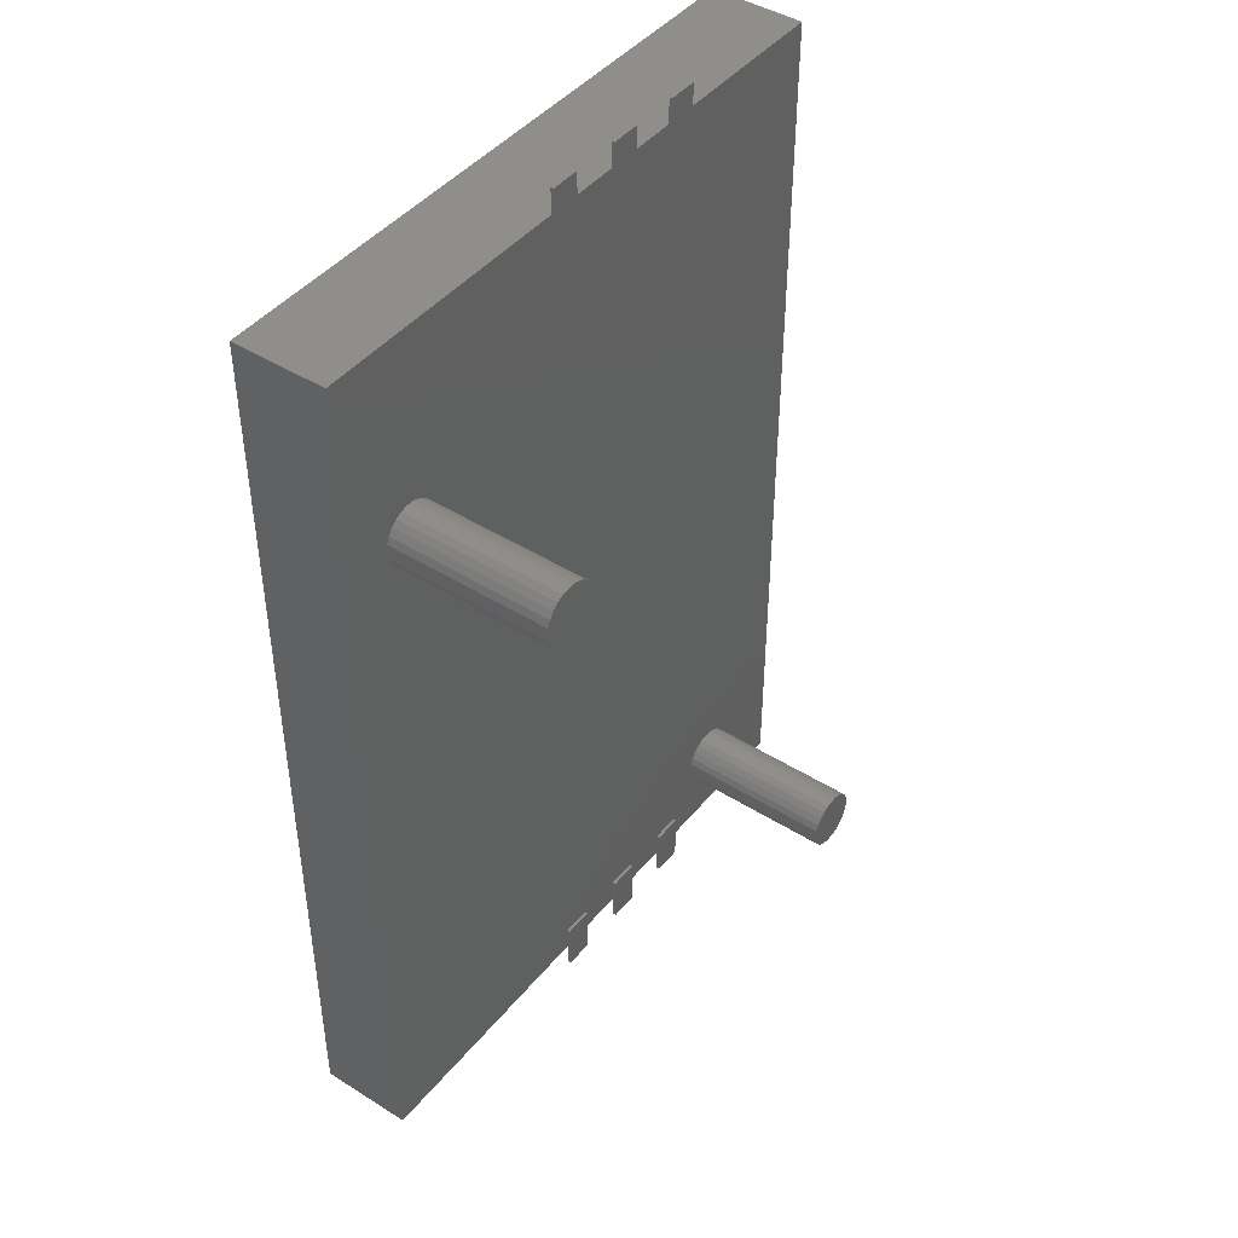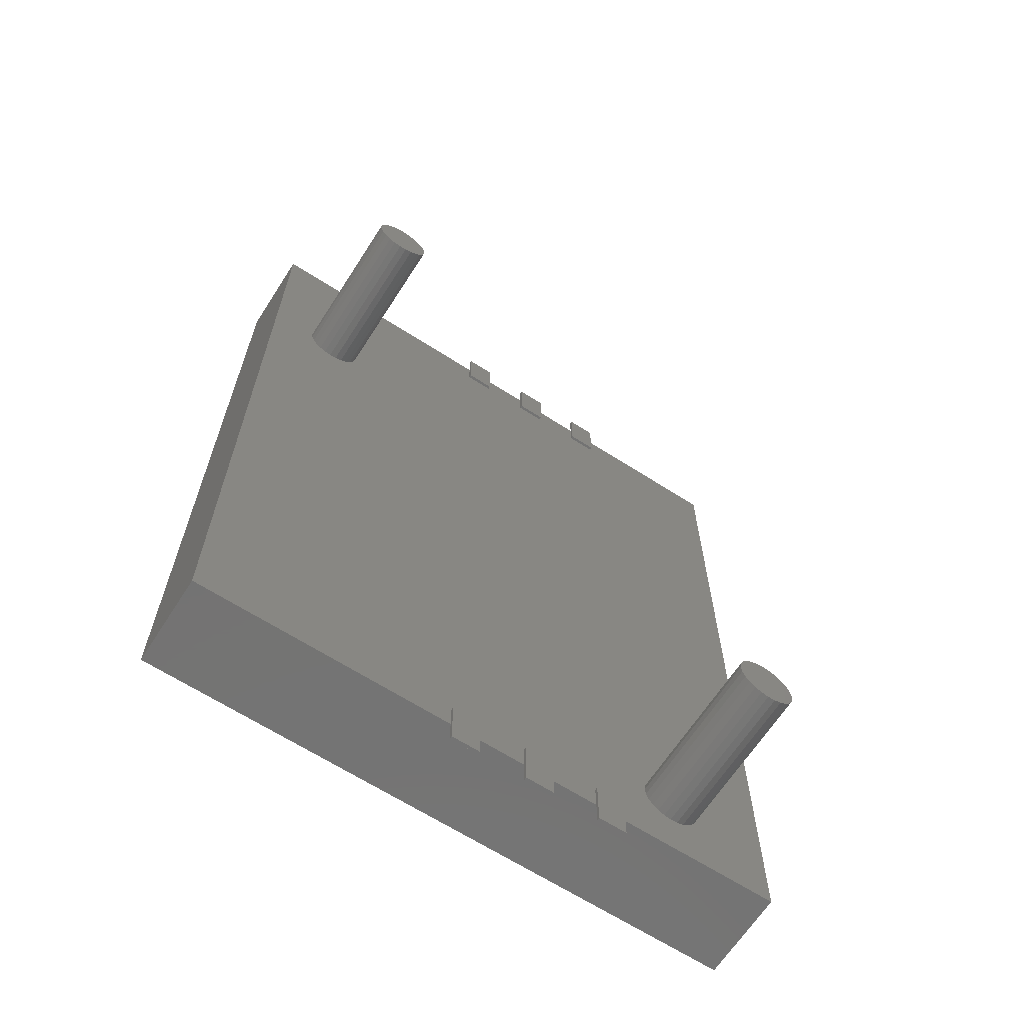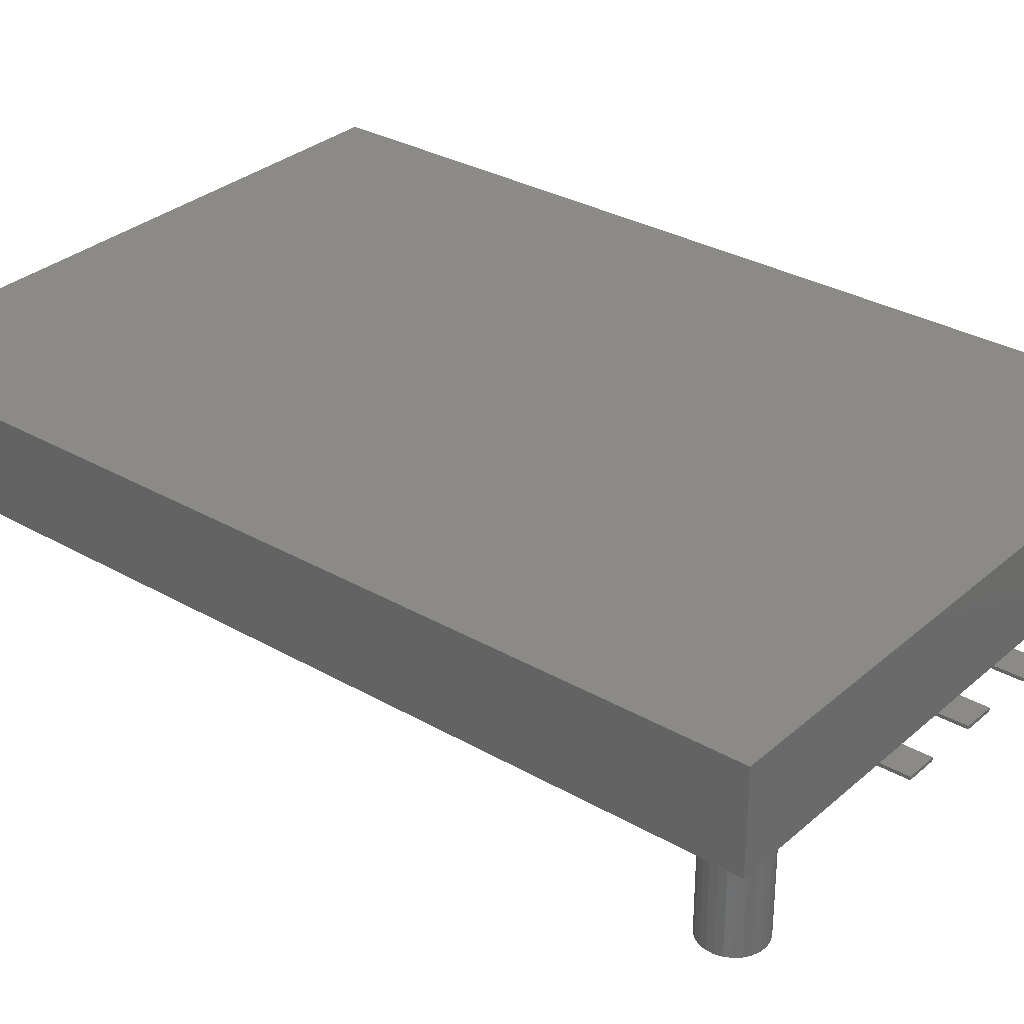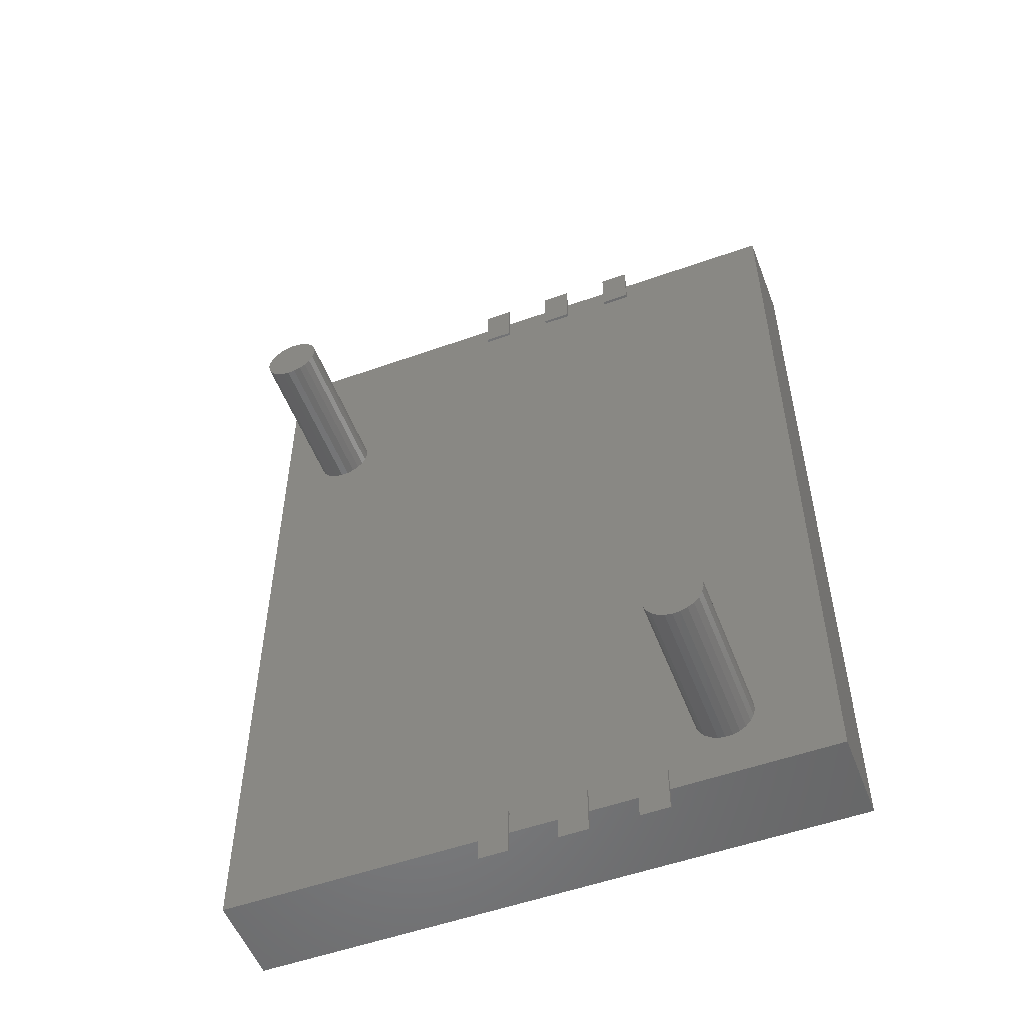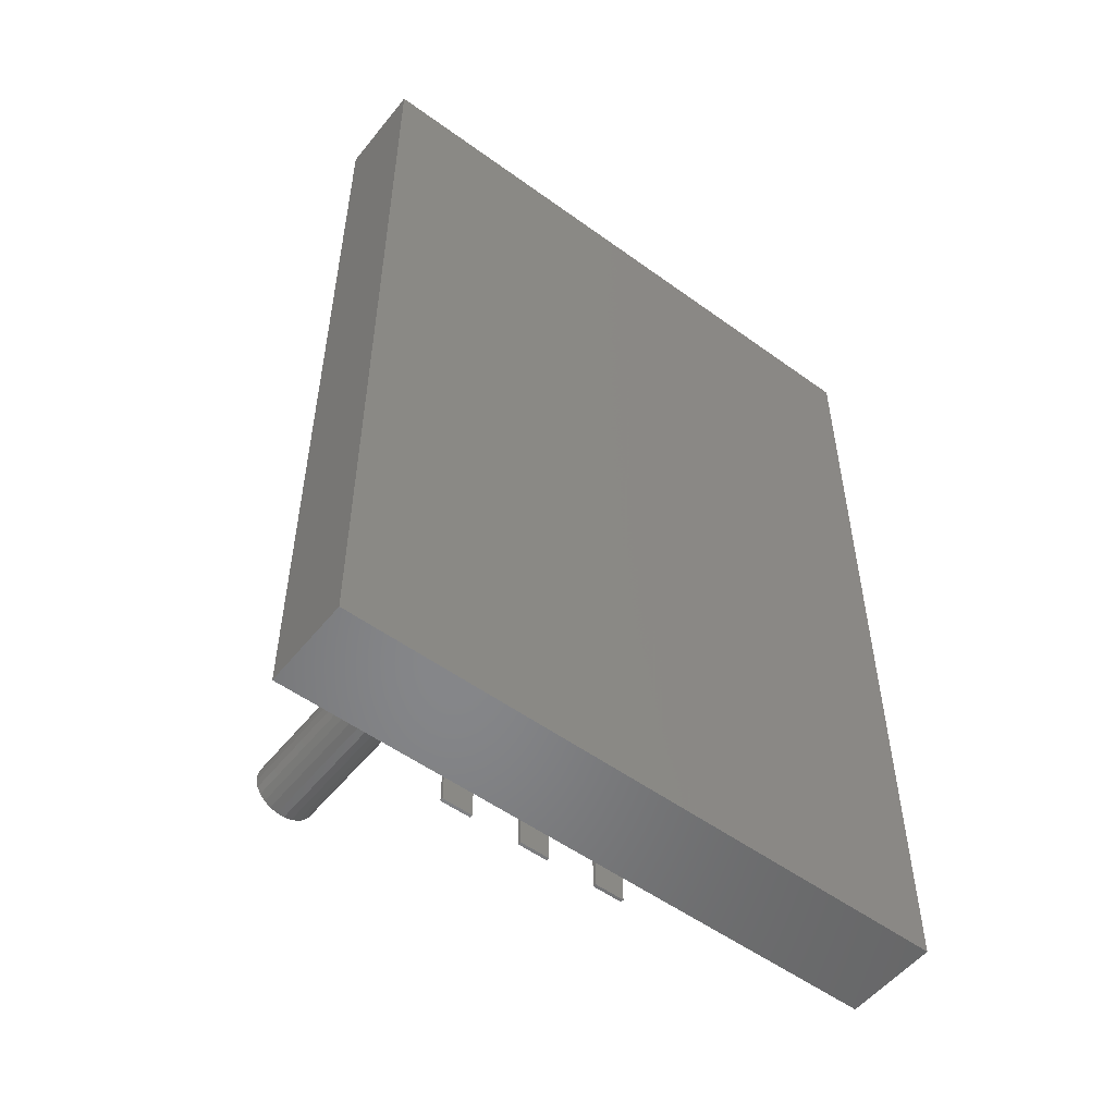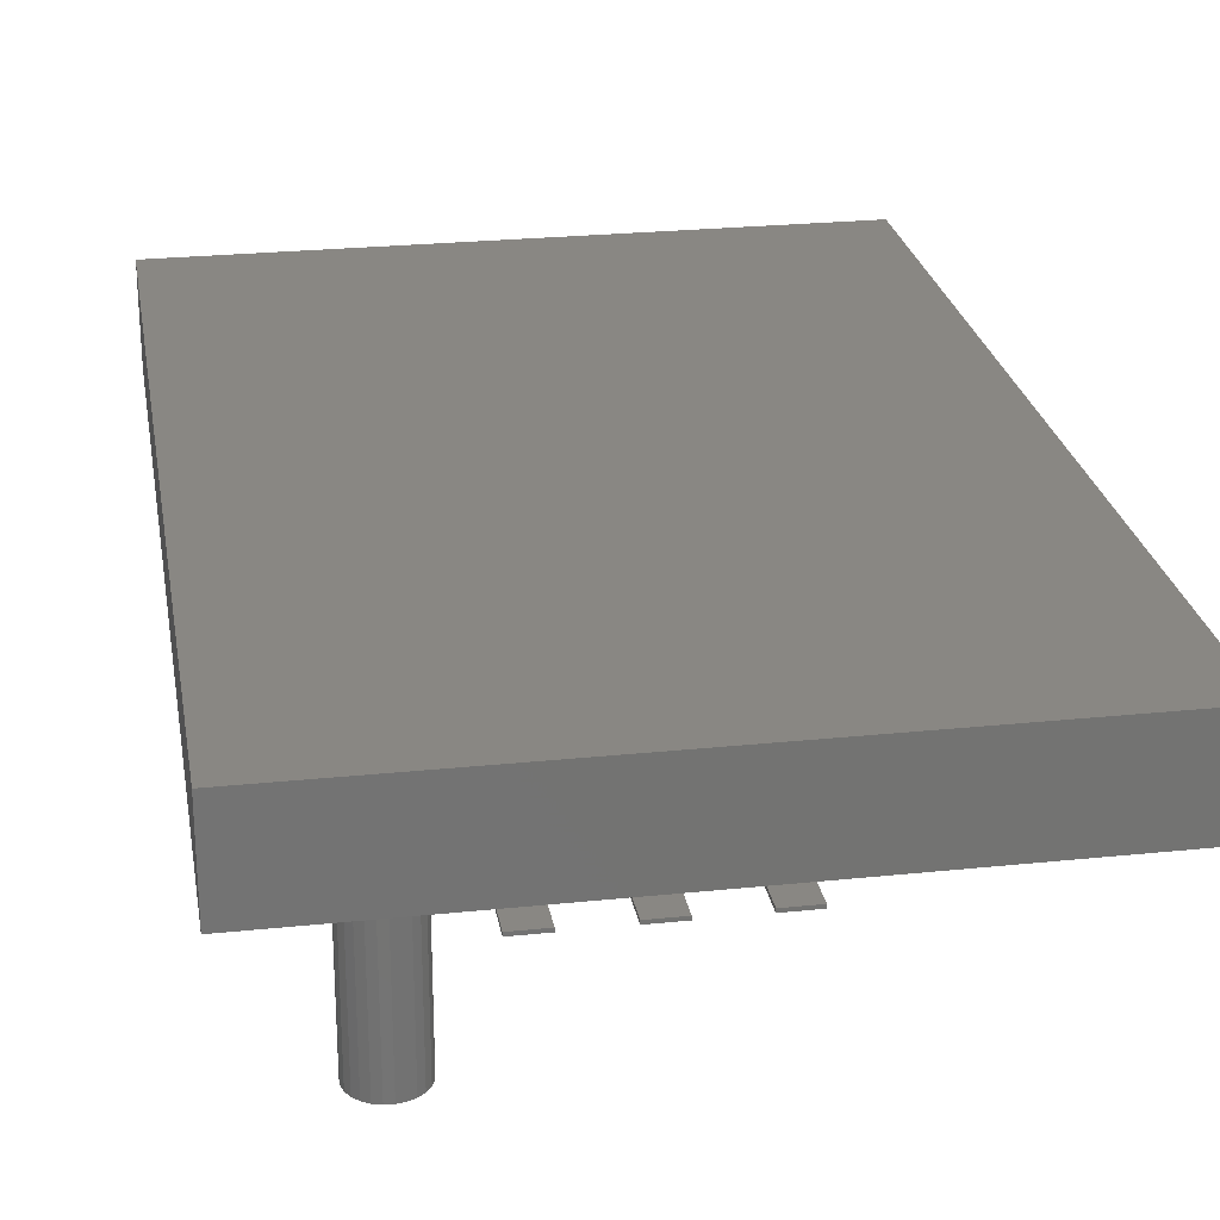
<metadata>
{"format":"stl","ext":"stl","renderer":"f3d","projection":"perspective","resolution":1024,"background":"white","views":[{"elev":44.2,"azim":126.3,"up":"+Y"},{"elev":-65.6,"azim":147.2,"up":"+Y"},{"elev":31.2,"azim":-50.7,"up":"+Z"},{"elev":-53.5,"azim":-159.2,"up":"+Y"},{"elev":-53.5,"azim":-37.8,"up":"+Y"},{"elev":25.1,"azim":-9.6,"up":"+Z"}]}
</metadata>
<code>
# stl→obj: 156 verts, 468 faces
v 10 14.65 0.1
v -10 14.65 0.1
v -10 14.65 3.1
v 10 14.65 3.1
v 10 -14.65 0.1
v 10 -14.65 3.1
v -10 -14.65 0.1
v -10 -14.65 3.1
v -4.6 -13.82 0.1
v -4.6 -13.82 0
v -4.6 -15.48 0.1
v -4.6 -15.48 0
v -3.64 -15.48 0.1
v -3.64 -13.82 0
v -3.64 -13.82 0.1
v -3.64 -15.48 0
v -4.6 15.48 0.1
v -4.6 15.48 0
v -4.6 13.82 0.1
v -4.6 13.82 0
v -3.64 13.82 0.1
v -3.64 15.48 0
v -3.64 15.48 0.1
v -3.64 13.82 0
v -2.06 -13.82 0.1
v -2.06 -13.82 0
v -2.06 -15.48 0.1
v -2.06 -15.48 0
v -1.1 -15.48 0.1
v -1.1 -13.82 0
v -1.1 -13.82 0.1
v -1.1 -15.48 0
v -2.06 15.48 0.1
v -2.06 15.48 0
v -2.06 13.82 0.1
v -2.06 13.82 0
v -1.1 13.82 0.1
v -1.1 15.48 0
v -1.1 15.48 0.1
v -1.1 13.82 0
v 0.48 -13.82 0.1
v 0.48 -13.82 0
v 0.48 -15.48 0.1
v 0.48 -15.48 0
v 1.44 -15.48 0.1
v 1.44 -13.82 0
v 1.44 -13.82 0.1
v 1.44 -15.48 0
v 0.48 15.48 0.1
v 0.48 15.48 0
v 0.48 13.82 0.1
v 0.48 13.82 0
v 1.44 13.82 0.1
v 1.44 15.48 0
v 1.44 15.48 0.1
v 1.44 13.82 0
v 7.56 7.412 0.1
v 7.322 7.427 -5
v 7.56 7.412 -5
v 7.794 7.456 -5
v 7.794 7.456 0.1
v 8.009 7.558 0.1
v 8.009 7.558 -5
v 8.193 7.71 -5
v 8.42 8.596 0.1
v 8.45 8.36 -5
v 8.42 8.596 -5
v 8.45 8.36 0.1
v 8.193 7.71 0.1
v 8.332 8.818 0.1
v 8.332 8.818 -5
v 8.332 7.902 0.1
v 8.332 7.902 -5
v 8.42 8.124 -5
v 8.193 9.01 0.1
v 8.193 9.01 -5
v 8.42 8.124 0.1
v 8.009 9.162 0.1
v 8.009 9.162 -5
v 7.794 9.264 0.1
v 7.794 9.264 -5
v 7.56 9.308 0.1
v 7.56 9.308 -5
v 7.322 9.293 0.1
v 7.322 9.293 -5
v 7.096 9.22 0.1
v 7.096 9.22 -5
v 6.894 9.092 -5
v 6.894 9.092 0.1
v 6.731 8.918 0.1
v 6.731 8.918 -5
v 6.617 8.71 -5
v 6.617 8.71 0.1
v 6.557 8.479 0.1
v 6.557 8.479 -5
v 6.557 8.241 0.1
v 6.557 8.241 -5
v 6.617 8.01 0.1
v 6.617 8.01 -5
v 6.731 7.802 0.1
v 6.731 7.802 -5
v 6.894 7.628 -5
v 6.894 7.628 0.1
v 7.096 7.5 0.1
v 7.096 7.5 -5
v 7.322 7.427 0.1
v -6.44 -13.09 0.1
v -6.678 -13.07 -5
v -6.44 -13.09 -5
v -6.206 -13.04 -5
v -6.206 -13.04 0.1
v -5.991 -12.94 0.1
v -5.991 -12.94 -5
v -5.807 -12.79 -5
v -5.58 -11.9 0.1
v -5.55 -12.14 -5
v -5.58 -11.9 -5
v -5.55 -12.14 0.1
v -5.807 -12.79 0.1
v -5.668 -11.68 0.1
v -5.668 -11.68 -5
v -5.668 -12.6 0.1
v -5.668 -12.6 -5
v -5.58 -12.38 -5
v -5.807 -11.49 0.1
v -5.807 -11.49 -5
v -5.58 -12.38 0.1
v -5.991 -11.34 0.1
v -5.991 -11.34 -5
v -6.206 -11.24 0.1
v -6.206 -11.24 -5
v -6.44 -11.19 0.1
v -6.44 -11.19 -5
v -6.678 -11.21 0.1
v -6.678 -11.21 -5
v -6.904 -11.28 0.1
v -6.904 -11.28 -5
v -7.106 -11.41 -5
v -7.106 -11.41 0.1
v -7.269 -11.58 0.1
v -7.269 -11.58 -5
v -7.383 -11.79 -5
v -7.383 -11.79 0.1
v -7.443 -12.02 0.1
v -7.443 -12.02 -5
v -7.443 -12.26 0.1
v -7.443 -12.26 -5
v -7.383 -12.49 0.1
v -7.383 -12.49 -5
v -7.269 -12.7 0.1
v -7.269 -12.7 -5
v -7.106 -12.87 -5
v -7.106 -12.87 0.1
v -6.904 -13 0.1
v -6.904 -13 -5
v -6.678 -13.07 0.1
f 1 2 3
f 1 3 4
f 5 1 4
f 5 4 6
f 7 5 6
f 7 6 8
f 2 7 8
f 2 8 3
f 5 7 1
f 7 2 1
f 4 8 6
f 4 3 8
f 9 10 11
f 10 12 11
f 13 14 15
f 13 16 14
f 12 16 13
f 11 12 13
f 15 14 10
f 15 10 9
f 16 12 10
f 16 10 14
f 9 11 13
f 15 9 13
f 17 18 19
f 18 20 19
f 21 22 23
f 21 24 22
f 20 24 21
f 19 20 21
f 23 22 18
f 23 18 17
f 24 20 18
f 24 18 22
f 17 19 21
f 23 17 21
f 25 26 27
f 26 28 27
f 29 30 31
f 29 32 30
f 28 32 29
f 27 28 29
f 31 30 26
f 31 26 25
f 32 28 26
f 32 26 30
f 25 27 29
f 31 25 29
f 33 34 35
f 34 36 35
f 37 38 39
f 37 40 38
f 36 40 37
f 35 36 37
f 39 38 34
f 39 34 33
f 40 36 34
f 40 34 38
f 33 35 37
f 39 33 37
f 41 42 43
f 42 44 43
f 45 46 47
f 45 48 46
f 44 48 45
f 43 44 45
f 47 46 42
f 47 42 41
f 48 44 42
f 48 42 46
f 41 43 45
f 47 41 45
f 49 50 51
f 50 52 51
f 53 54 55
f 53 56 54
f 52 56 53
f 51 52 53
f 55 54 50
f 55 50 49
f 56 52 50
f 56 50 54
f 49 51 53
f 55 49 53
f 57 58 59
f 57 59 60
f 61 57 60
f 62 61 60
f 62 60 63
f 62 63 64
f 65 66 67
f 65 68 66
f 69 62 64
f 70 67 71
f 72 69 64
f 70 65 67
f 72 64 73
f 72 73 74
f 75 71 76
f 75 70 71
f 77 72 74
f 68 74 66
f 68 77 74
f 78 76 79
f 78 75 76
f 80 79 81
f 80 78 79
f 82 81 83
f 82 80 81
f 84 83 85
f 84 82 83
f 86 85 87
f 86 87 88
f 86 84 85
f 89 86 88
f 90 88 91
f 90 91 92
f 90 89 88
f 93 90 92
f 94 93 92
f 94 92 95
f 96 94 95
f 96 95 97
f 98 96 97
f 98 97 99
f 100 98 99
f 100 99 101
f 100 101 102
f 103 100 102
f 104 103 102
f 104 102 105
f 104 105 58
f 106 104 58
f 57 106 58
f 104 100 103
f 96 98 100
f 61 104 106
f 61 106 57
f 61 100 104
f 72 61 62
f 72 62 69
f 72 100 61
f 86 89 90
f 86 90 93
f 68 84 86
f 68 93 94
f 68 94 96
f 68 72 77
f 68 96 100
f 68 86 93
f 68 100 72
f 65 84 68
f 80 82 84
f 80 84 65
f 70 80 65
f 78 80 70
f 75 78 70
f 102 101 105
f 101 99 97
f 58 105 60
f 59 58 60
f 105 101 60
f 63 60 73
f 64 63 73
f 60 101 73
f 91 88 87
f 92 91 87
f 74 73 66
f 101 97 66
f 73 101 66
f 95 92 67
f 97 95 67
f 66 97 67
f 85 83 81
f 87 85 81
f 92 87 71
f 67 92 71
f 87 81 71
f 71 81 79
f 71 79 76
f 107 108 109
f 107 109 110
f 111 107 110
f 112 111 110
f 112 110 113
f 112 113 114
f 115 116 117
f 115 118 116
f 119 112 114
f 120 117 121
f 122 119 114
f 120 115 117
f 122 114 123
f 122 123 124
f 125 121 126
f 125 120 121
f 127 122 124
f 118 124 116
f 118 127 124
f 128 126 129
f 128 125 126
f 130 129 131
f 130 128 129
f 132 131 133
f 132 130 131
f 134 133 135
f 134 132 133
f 136 135 137
f 136 137 138
f 136 134 135
f 139 136 138
f 140 138 141
f 140 141 142
f 140 139 138
f 143 140 142
f 144 143 142
f 144 142 145
f 146 144 145
f 146 145 147
f 148 146 147
f 148 147 149
f 150 148 149
f 150 149 151
f 150 151 152
f 153 150 152
f 154 153 152
f 154 152 155
f 154 155 108
f 156 154 108
f 107 156 108
f 154 150 153
f 146 148 150
f 111 154 156
f 111 156 107
f 111 150 154
f 143 144 146
f 143 146 150
f 143 150 111
f 140 111 112
f 140 143 111
f 119 140 112
f 136 139 140
f 136 119 122
f 136 140 119
f 127 136 122
f 130 118 115
f 130 132 134
f 130 134 136
f 130 127 118
f 130 136 127
f 128 115 120
f 128 130 115
f 125 128 120
f 152 151 155
f 151 149 147
f 108 155 110
f 109 108 110
f 155 151 110
f 147 145 142
f 151 147 142
f 110 151 142
f 113 110 141
f 110 142 141
f 113 141 114
f 141 138 137
f 123 114 137
f 114 141 137
f 123 137 124
f 135 133 131
f 137 135 131
f 116 124 131
f 124 137 131
f 117 116 121
f 131 129 126
f 116 131 126
f 121 116 126
f 57 58 59
f 57 59 60
f 61 57 60
f 62 61 60
f 62 60 63
f 62 63 64
f 65 66 67
f 65 68 66
f 69 62 64
f 70 67 71
f 72 69 64
f 70 65 67
f 72 64 73
f 72 73 74
f 75 71 76
f 75 70 71
f 77 72 74
f 68 74 66
f 68 77 74
f 78 76 79
f 78 75 76
f 80 79 81
f 80 78 79
f 82 81 83
f 82 80 81
f 84 83 85
f 84 82 83
f 86 85 87
f 86 87 88
f 86 84 85
f 89 86 88
f 90 88 91
f 90 91 92
f 90 89 88
f 93 90 92
f 94 93 92
f 94 92 95
f 96 94 95
f 96 95 97
f 98 96 97
f 98 97 99
f 100 98 99
f 100 99 101
f 100 101 102
f 103 100 102
f 104 103 102
f 104 102 105
f 104 105 58
f 106 104 58
f 57 106 58
f 104 100 103
f 96 98 100
f 61 104 106
f 61 106 57
f 61 100 104
f 72 61 62
f 72 62 69
f 72 100 61
f 86 89 90
f 86 90 93
f 68 84 86
f 68 93 94
f 68 94 96
f 68 72 77
f 68 96 100
f 68 86 93
f 68 100 72
f 65 84 68
f 80 82 84
f 80 84 65
f 70 80 65
f 78 80 70
f 75 78 70
f 102 101 105
f 101 99 97
f 58 105 60
f 59 58 60
f 105 101 60
f 63 60 73
f 64 63 73
f 60 101 73
f 91 88 87
f 92 91 87
f 74 73 66
f 101 97 66
f 73 101 66
f 95 92 67
f 97 95 67
f 66 97 67
f 85 83 81
f 87 85 81
f 92 87 71
f 67 92 71
f 87 81 71
f 71 81 79
f 71 79 76
f 107 108 109
f 107 109 110
f 111 107 110
f 112 111 110
f 112 110 113
f 112 113 114
f 115 116 117
f 115 118 116
f 119 112 114
f 120 117 121
f 122 119 114
f 120 115 117
f 122 114 123
f 122 123 124
f 125 121 126
f 125 120 121
f 127 122 124
f 118 124 116
f 118 127 124
f 128 126 129
f 128 125 126
f 130 129 131
f 130 128 129
f 132 131 133
f 132 130 131
f 134 133 135
f 134 132 133
f 136 135 137
f 136 137 138
f 136 134 135
f 139 136 138
f 140 138 141
f 140 141 142
f 140 139 138
f 143 140 142
f 144 143 142
f 144 142 145
f 146 144 145
f 146 145 147
f 148 146 147
f 148 147 149
f 150 148 149
f 150 149 151
f 150 151 152
f 153 150 152
f 154 153 152
f 154 152 155
f 154 155 108
f 156 154 108
f 107 156 108
f 154 150 153
f 146 148 150
f 111 154 156
f 111 156 107
f 111 150 154
f 143 144 146
f 143 146 150
f 143 150 111
f 140 111 112
f 140 143 111
f 119 140 112
f 136 139 140
f 136 119 122
f 136 140 119
f 127 136 122
f 130 118 115
f 130 132 134
f 130 134 136
f 130 127 118
f 130 136 127
f 128 115 120
f 128 130 115
f 125 128 120
f 152 151 155
f 151 149 147
f 108 155 110
f 109 108 110
f 155 151 110
f 147 145 142
f 151 147 142
f 110 151 142
f 113 110 141
f 110 142 141
f 113 141 114
f 141 138 137
f 123 114 137
f 114 141 137
f 123 137 124
f 135 133 131
f 137 135 131
f 116 124 131
f 124 137 131
f 117 116 121
f 131 129 126
f 116 131 126
f 121 116 126

</code>
